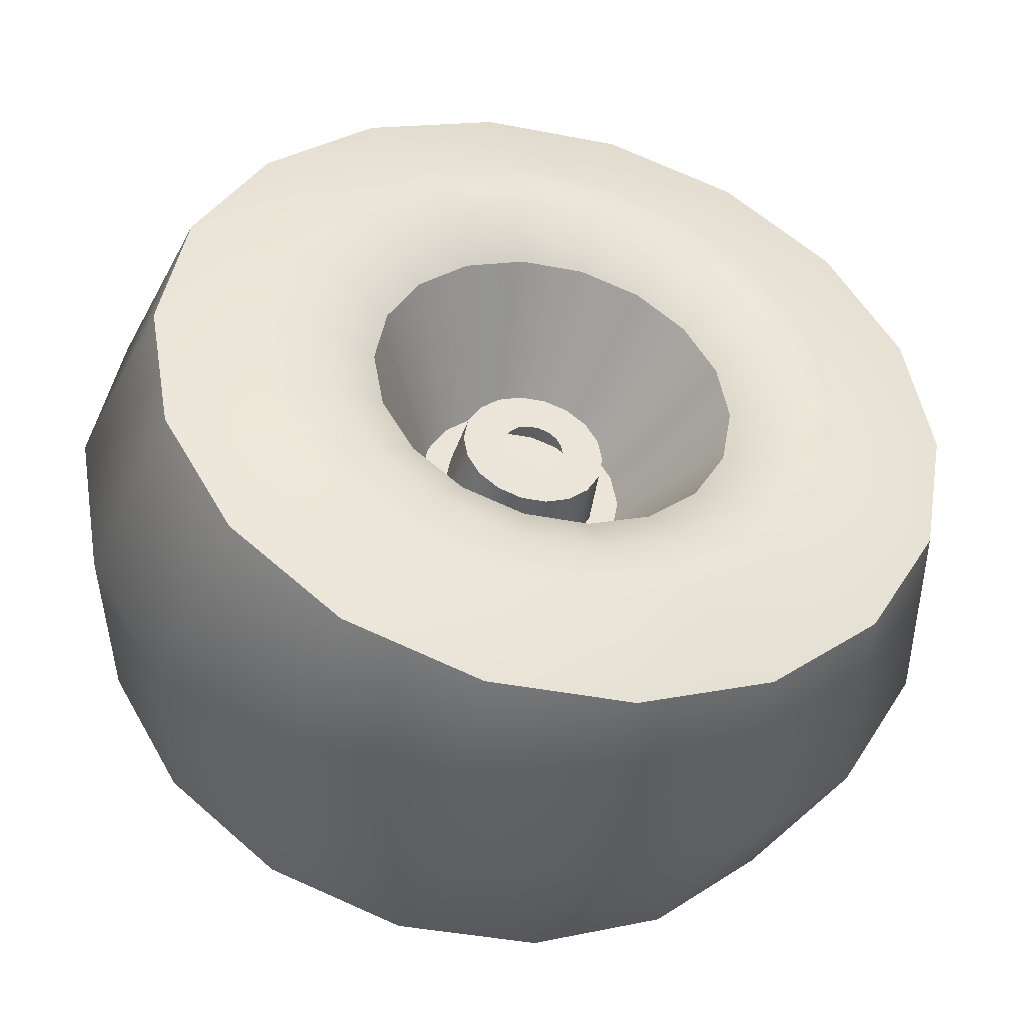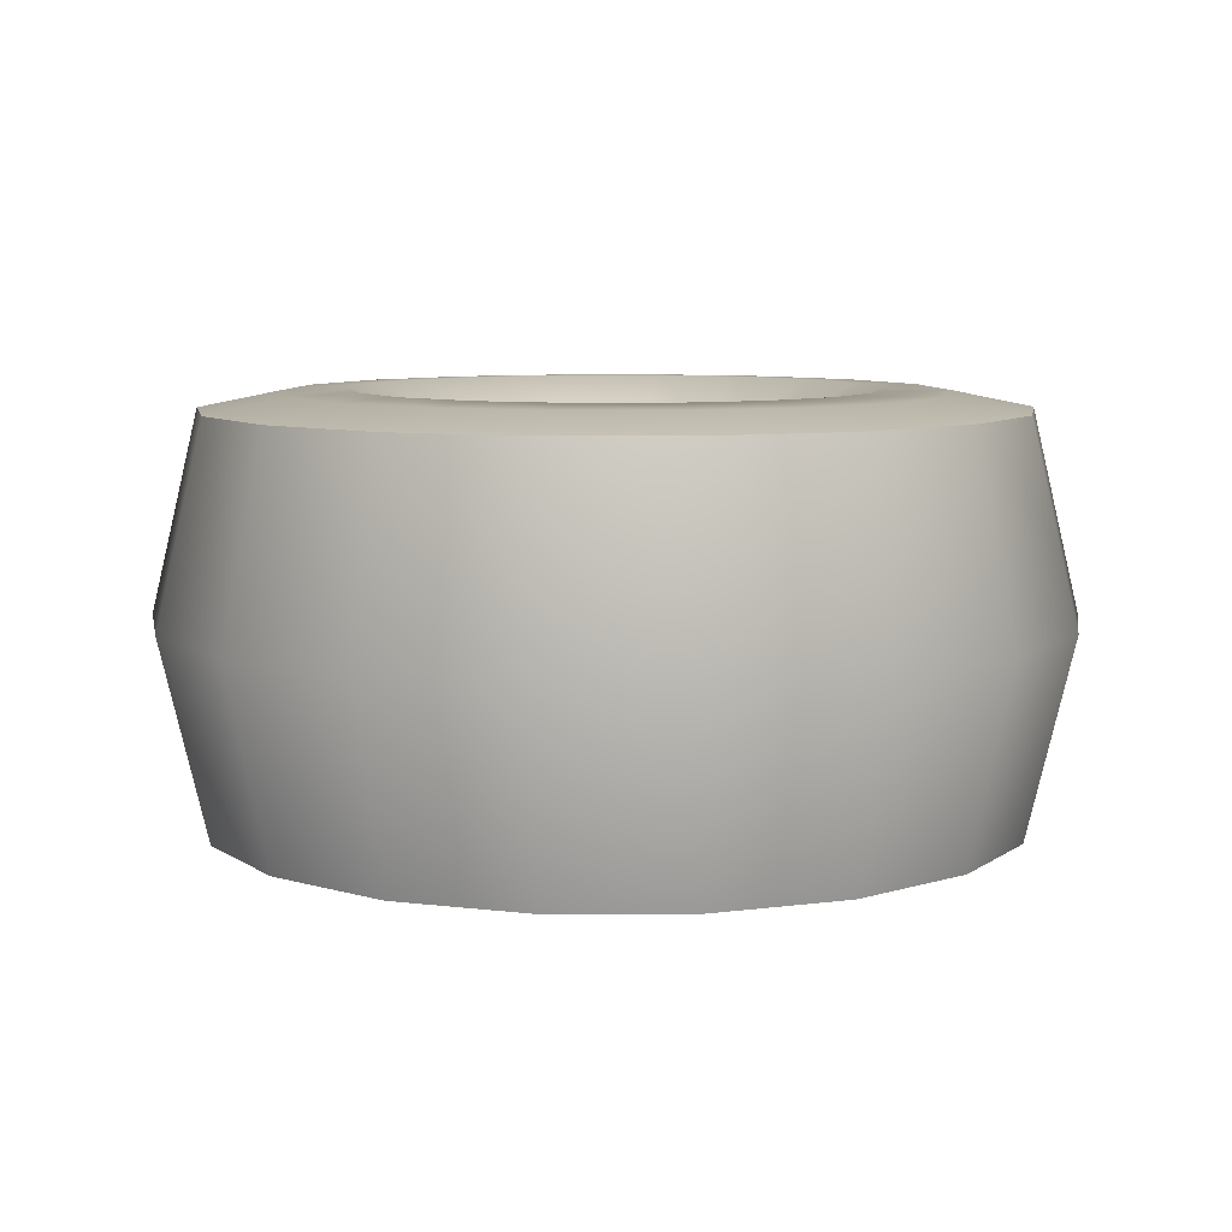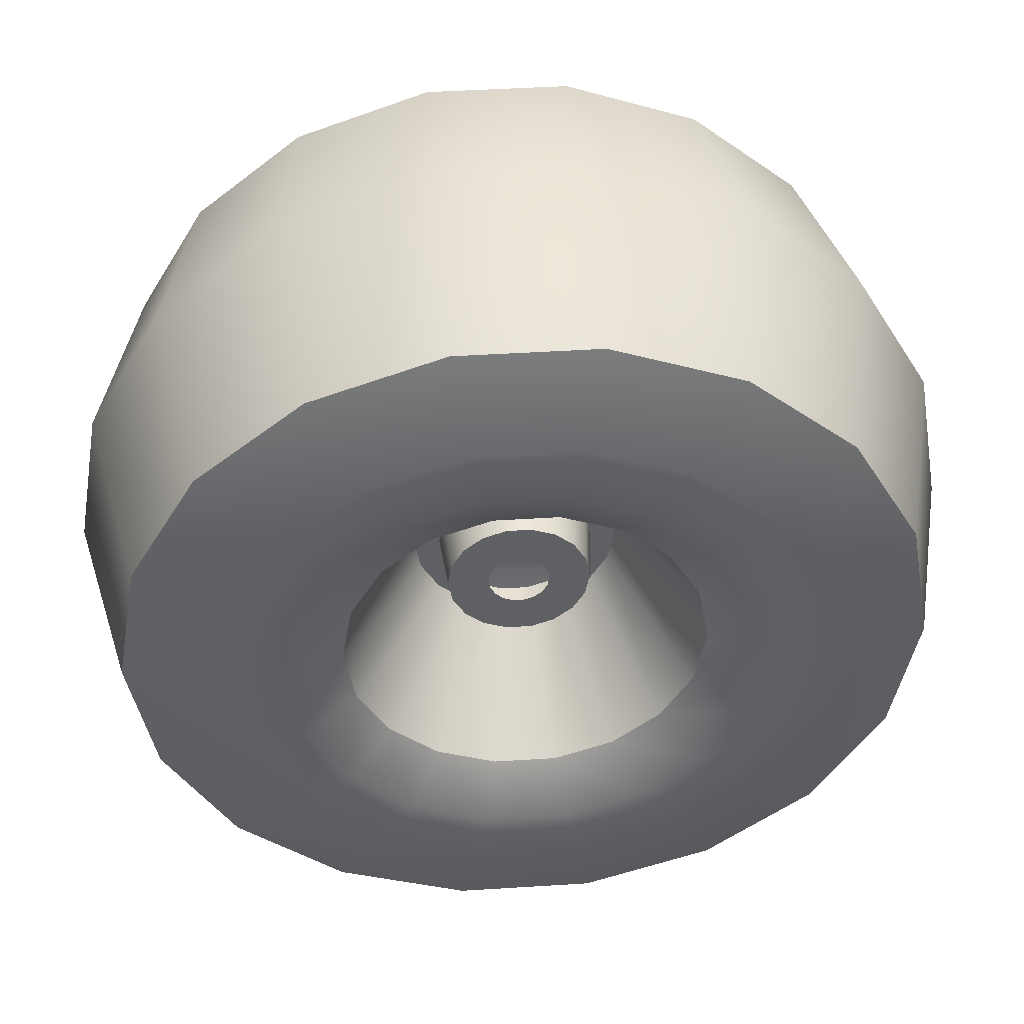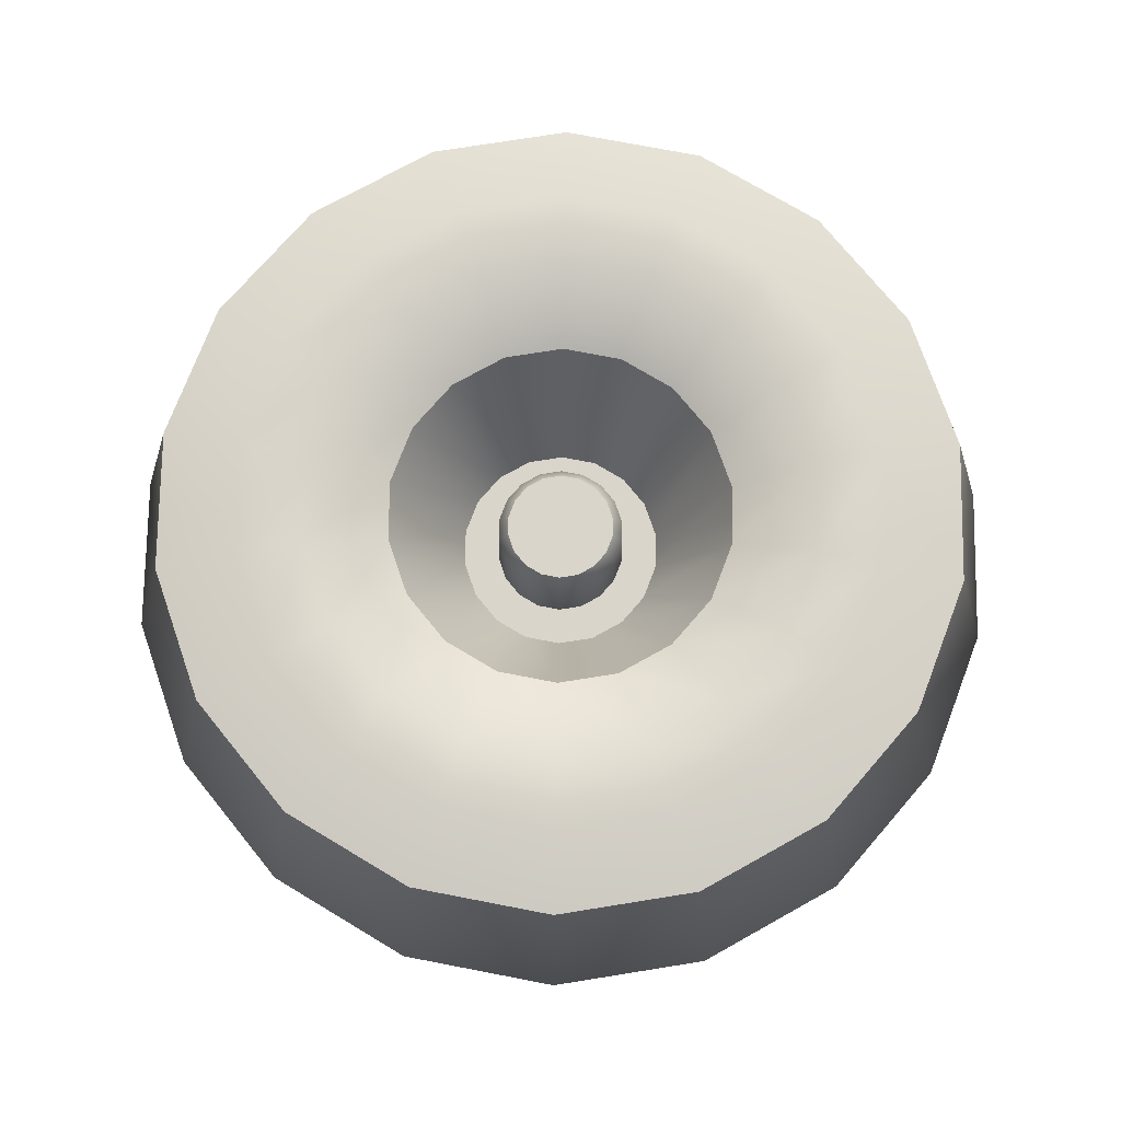
<metadata>
{"format":"obj","ext":"obj","renderer":"f3d","projection":"perspective","resolution":1024,"background":"white","views":[{"elev":-42.9,"azim":167.1,"up":"+Y"},{"elev":7.9,"azim":-160.7,"up":"+Z"},{"elev":45.1,"azim":175.8,"up":"+Y"},{"elev":74.7,"azim":-109.1,"up":"+Z"}]}
</metadata>
<code>
v 0.5072 1e-06 0.003845
v 0.4542 1e-06 0.2291
v 0.4268 -0.1553 0.2291
v 0.4766 -0.1735 0.003845
v 0.3479 -0.2919 0.2291
v 0.3885 -0.326 0.003845
v 0.2271 -0.3933 0.2291
v 0.2536 -0.4393 0.003845
v 0.07888 -0.4473 0.2291
v 0.08808 -0.4995 0.003845
v -0.07886 -0.4473 0.2291
v -0.08808 -0.4995 0.003845
v -0.2271 -0.3933 0.2291
v -0.2536 -0.4393 0.003845
v -0.3479 -0.2919 0.2291
v -0.3885 -0.326 0.003845
v -0.4268 -0.1553 0.2291
v -0.4766 -0.1735 0.003845
v -0.4542 -1e-06 0.2291
v -0.5072 -1e-06 0.003845
v -0.4268 0.1553 0.2291
v -0.4766 0.1735 0.003845
v -0.3479 0.2919 0.2291
v -0.3885 0.326 0.003845
v -0.2271 0.3933 0.2291
v -0.2536 0.4393 0.003845
v 0.2536 0.4393 0.003845
v 0.2271 0.3933 0.2291
v 0.3479 0.2919 0.2291
v 0.3885 0.326 0.003845
v 0.4268 0.1553 0.2291
v 0.4766 0.1735 0.003845
v -0.08808 0.4995 0.003845
v -0.07887 0.4473 0.2291
v 0.07888 0.4473 0.2291
v 0.08808 0.4995 0.003845
v 0.3643 -1e-06 0.2472
v 0.3424 -0.1246 0.2472
v 0.2791 -0.2342 0.2472
v 0.1822 -0.3155 0.2472
v 0.06328 -0.3588 0.2472
v -0.06326 -0.3588 0.2472
v -0.1821 -0.3155 0.2472
v -0.2791 -0.2342 0.2472
v -0.3423 -0.1246 0.2472
v -0.3643 -1e-06 0.2472
v -0.3423 0.1246 0.2472
v -0.2791 0.2342 0.2473
v -0.1821 0.3155 0.2473
v 0.1822 0.3155 0.2473
v 0.2791 0.2342 0.2473
v 0.3424 0.1246 0.2472
v -0.06326 0.3588 0.2473
v 0.06327 0.3588 0.2473
v 0.2893 -1e-06 0.25
v 0.2719 -0.09896 0.25
v 0.2216 -0.186 0.25
v 0.1447 -0.2506 0.25
v 0.05025 -0.2849 0.25
v -0.05024 -0.2849 0.25
v -0.1447 -0.2506 0.25
v -0.2216 -0.186 0.25
v -0.2719 -0.09896 0.25
v -0.2893 -1e-06 0.25
v -0.2719 0.09896 0.25
v -0.2216 0.186 0.25
v -0.1447 0.2506 0.25
v 0.1447 0.2506 0.25
v 0.2216 0.186 0.25
v 0.2719 0.09896 0.25
v -0.05024 0.2849 0.25
v 0.05024 0.2849 0.25
v 0.184 -0.06696 0.204
v 0.1958 -1e-06 0.204
v 0.15 -0.1258 0.204
v 0.09788 -0.1695 0.204
v 0.03399 -0.1928 0.204
v -0.03399 -0.1928 0.204
v -0.09787 -0.1695 0.204
v -0.1499 -0.1258 0.204
v -0.1839 -0.06695 0.204
v -0.1958 -1e-06 0.204
v -0.1839 0.06695 0.204
v -0.1499 0.1258 0.204
v -0.09787 0.1695 0.204
v 0.15 0.1258 0.204
v 0.09788 0.1695 0.204
v 0.184 0.06696 0.204
v 0.03399 0.1928 0.204
v -0.03399 0.1928 0.204
v 0.1144 -1e-06 0.05052
v 0.1075 -0.03914 0.05052
v 0.08767 -0.07356 0.05052
v 0.05722 -0.09911 0.05052
v 0.01988 -0.1127 0.05052
v -0.01987 -0.1127 0.05052
v -0.05722 -0.09911 0.05052
v -0.08766 -0.07356 0.05052
v -0.1075 -0.03914 0.05052
v -0.1144 -1e-06 0.05052
v -0.1075 0.03914 0.05052
v -0.08766 0.07356 0.05052
v -0.05722 0.0991 0.05052
v 0.05722 0.0991 0.05052
v 0.08767 0.07356 0.05052
v 0.1075 0.03914 0.05052
v -0.01987 0.1127 0.05052
v 0.01988 0.1127 0.05052
v 0.06933 -0.02523 0.05052
v 0.07377 -1e-06 0.05052
v 0.05652 -0.04742 0.05052
v 0.03689 -0.06389 0.05052
v 0.01282 -0.07265 0.05052
v -0.0128 -0.07265 0.05052
v -0.03688 -0.06389 0.05052
v -0.05651 -0.04742 0.05052
v -0.06932 -0.02523 0.05052
v -0.07377 -1e-06 0.05052
v -0.06932 0.02523 0.05052
v -0.05651 0.04742 0.05052
v -0.03688 0.06389 0.05052
v 0.05652 0.04742 0.05052
v 0.03689 0.06389 0.05052
v 0.06933 0.02523 0.05052
v 0.01282 0.07265 0.05052
v -0.0128 0.07265 0.05052
v 0.06737 -0.02452 0.1315
v 0.0717 -1e-06 0.1315
v 0.05492 -0.04608 0.1315
v 0.03585 -0.06209 0.1315
v 0.01245 -0.0706 0.1315
v -0.01244 -0.0706 0.1315
v -0.03585 -0.06209 0.1315
v -0.05492 -0.04608 0.1315
v -0.06736 -0.02452 0.1315
v -0.07169 -1e-06 0.1315
v -0.06736 0.02452 0.1315
v -0.05492 0.04608 0.1315
v -0.03585 0.06209 0.1315
v 0.05492 0.04608 0.1315
v 0.03585 0.06209 0.1315
v 0.06737 0.02452 0.1315
v 0.01245 0.0706 0.1315
v -0.01244 0.0706 0.1315
v 0.05716 -0.0208 0.1482
v 0.06083 -1e-06 0.1482
v 0.0466 -0.0391 0.1482
v 0.03042 -0.05268 0.1482
v 0.01056 -0.0599 0.1482
v -0.01056 -0.0599 0.1482
v -0.03041 -0.05268 0.1482
v -0.04659 -0.0391 0.1482
v -0.05715 -0.0208 0.1482
v -0.06082 -1e-06 0.1482
v -0.05715 0.0208 0.1482
v -0.04659 0.0391 0.1482
v -0.03041 0.05267 0.1482
v 0.0466 0.0391 0.1482
v 0.03042 0.05267 0.1482
v 0.05716 0.0208 0.1482
v 0.01056 0.0599 0.1482
v -0.01056 0.0599 0.1482
v 0.4268 -0.1553 -0.2214
v 0.4542 1e-06 -0.2214
v 0.3479 -0.2919 -0.2214
v 0.2271 -0.3933 -0.2214
v 0.07888 -0.4473 -0.2214
v -0.07886 -0.4473 -0.2214
v -0.2271 -0.3933 -0.2214
v -0.3479 -0.2919 -0.2214
v -0.4268 -0.1553 -0.2214
v -0.4542 -1e-06 -0.2214
v -0.4268 0.1553 -0.2214
v -0.3479 0.2919 -0.2214
v -0.2271 0.3933 -0.2214
v 0.3479 0.2919 -0.2214
v 0.2271 0.3933 -0.2214
v 0.4268 0.1553 -0.2214
v 0.07888 0.4473 -0.2214
v -0.07887 0.4473 -0.2214
v 0.3381 -1e-06 -0.2499
v 0.3178 -0.1157 -0.2499
v 0.259 -0.2174 -0.2499
v 0.1691 -0.2928 -0.2499
v 0.05873 -0.333 -0.2499
v -0.05871 -0.333 -0.2499
v -0.1691 -0.2928 -0.2499
v -0.259 -0.2174 -0.2499
v -0.3177 -0.1157 -0.2499
v -0.3381 -1e-06 -0.2499
v -0.3177 0.1157 -0.2499
v -0.259 0.2174 -0.2499
v -0.1691 0.2928 -0.2499
v 0.1691 0.2928 -0.2499
v 0.259 0.2174 -0.2499
v 0.3178 0.1157 -0.2499
v -0.05871 0.333 -0.2499
v 0.05872 0.333 -0.2499
v 0.2722 -1e-06 -0.25
v 0.2557 -0.09308 -0.25
v 0.2085 -0.1749 -0.25
v 0.1361 -0.2357 -0.25
v 0.04726 -0.268 -0.25
v -0.04726 -0.268 -0.25
v -0.1361 -0.2357 -0.25
v -0.2085 -0.1749 -0.25
v -0.2557 -0.09308 -0.25
v -0.2722 -1e-06 -0.25
v -0.2557 0.09308 -0.25
v -0.2085 0.1749 -0.25
v -0.1361 0.2357 -0.25
v 0.1361 0.2357 -0.25
v 0.2085 0.1749 -0.25
v 0.2557 0.09308 -0.25
v -0.04726 0.268 -0.25
v 0.04726 0.268 -0.25
v 0.2069 -1e-06 -0.214
v 0.1944 -0.07075 -0.214
v 0.1585 -0.133 -0.214
v 0.1034 -0.1791 -0.214
v 0.03593 -0.2037 -0.214
v -0.03592 -0.2037 -0.214
v -0.1034 -0.1791 -0.214
v -0.1585 -0.133 -0.214
v -0.1944 -0.07075 -0.214
v -0.2069 -1e-06 -0.214
v -0.1944 0.07075 -0.214
v -0.1585 0.133 -0.214
v -0.1034 0.1791 -0.214
v 0.1034 0.1791 -0.214
v 0.1585 0.133 -0.214
v 0.1944 0.07075 -0.214
v -0.03592 0.2037 -0.214
v 0.03592 0.2037 -0.214
v 0.1116 -0.04063 -0.04185
v 0.1188 -1e-06 -0.04185
v 0.09099 -0.07635 -0.04185
v 0.05939 -0.1029 -0.04185
v 0.02064 -0.117 -0.04185
v -0.02062 -0.117 -0.04185
v -0.05938 -0.1029 -0.04185
v -0.09099 -0.07635 -0.04185
v -0.1116 -0.04063 -0.04185
v -0.1188 -1e-06 -0.04185
v -0.1116 0.04062 -0.04185
v -0.09099 0.07635 -0.04185
v -0.05938 0.1029 -0.04185
v 0.09099 0.07635 -0.04185
v 0.05939 0.1029 -0.04185
v 0.1116 0.04062 -0.04185
v 0.02064 0.117 -0.04185
v -0.02062 0.117 -0.04185
v 0.08902 -1e-06 -0.04185
v 0.08365 -0.03044 -0.04185
v 0.06819 -0.05722 -0.04185
v 0.04451 -0.07709 -0.04185
v 0.01546 -0.08766 -0.04185
v -0.01545 -0.08766 -0.04185
v -0.0445 -0.07709 -0.04185
v -0.06819 -0.05722 -0.04185
v -0.08364 -0.03044 -0.04185
v -0.08901 -1e-06 -0.04185
v -0.08364 0.03044 -0.04185
v -0.06819 0.05721 -0.04185
v -0.0445 0.07709 -0.04185
v 0.04451 0.07709 -0.04185
v 0.06819 0.05721 -0.04185
v 0.08365 0.03044 -0.04185
v -0.01545 0.08766 -0.04185
v 0.01546 0.08766 -0.04185
v 0.08262 -1e-06 -0.1109
v 0.07764 -0.02826 -0.1109
v 0.06329 -0.05311 -0.1109
v 0.04132 -0.07155 -0.1109
v 0.01435 -0.08137 -0.1109
v -0.01435 -0.08137 -0.1109
v -0.0413 -0.07155 -0.1109
v -0.06329 -0.05311 -0.1109
v -0.07763 -0.02826 -0.1109
v -0.08261 -1e-06 -0.1109
v -0.07763 0.02826 -0.1109
v -0.06329 0.05311 -0.1109
v -0.0413 0.07155 -0.1109
v 0.04132 0.07155 -0.1109
v 0.06329 0.05311 -0.1109
v 0.07764 0.02826 -0.1109
v -0.01435 0.08136 -0.1109
v 0.01435 0.08136 -0.1109
v 0.03533 -1e-06 -0.1109
v 0.0332 -0.01208 -0.1109
v 0.02707 -0.02271 -0.1109
v 0.01767 -0.0306 -0.1109
v 0.00614 -0.03479 -0.1109
v -0.006128 -0.03479 -0.1109
v -0.01766 -0.0306 -0.1109
v -0.02706 -0.02271 -0.1109
v -0.03319 -0.01208 -0.1109
v -0.03533 -1e-06 -0.1109
v -0.03319 0.01208 -0.1109
v -0.02706 0.02271 -0.1109
v -0.01766 0.0306 -0.1109
v 0.01767 0.0306 -0.1109
v 0.02707 0.02271 -0.1109
v 0.0332 0.01208 -0.1109
v -0.006128 0.03479 -0.1109
v 0.00614 0.03479 -0.1109
f 1 2 3 4
f 4 3 5 6
f 6 5 7 8
f 8 7 9 10
f 10 9 11 12
f 12 11 13 14
f 14 13 15 16
f 16 15 17 18
f 18 17 19 20
f 20 19 21 22
f 22 21 23 24
f 24 23 25 26
f 27 28 29 30
f 30 29 31 32
f 32 31 2 1
f 33 34 35 36
f 36 35 28 27
f 26 25 34 33
f 3 2 37 38
f 5 3 38 39
f 7 5 39 40
f 9 7 40 41
f 11 9 41 42
f 13 11 42 43
f 15 13 43 44
f 17 15 44 45
f 19 17 45 46
f 21 19 46 47
f 23 21 47 48
f 25 23 48 49
f 29 28 50 51
f 31 29 51 52
f 2 31 52 37
f 35 34 53 54
f 28 35 54 50
f 34 25 49 53
f 37 55 56 38
f 38 56 57 39
f 39 57 58 40
f 40 58 59 41
f 41 59 60 42
f 42 60 61 43
f 43 61 62 44
f 44 62 63 45
f 45 63 64 46
f 46 64 65 47
f 47 65 66 48
f 48 66 67 49
f 50 68 69 51
f 51 69 70 52
f 52 70 55 37
f 53 71 72 54
f 54 72 68 50
f 49 67 71 53
f 73 56 55 74
f 75 57 56 73
f 76 58 57 75
f 77 59 58 76
f 78 60 59 77
f 79 61 60 78
f 80 62 61 79
f 81 63 62 80
f 82 64 63 81
f 83 65 64 82
f 84 66 65 83
f 85 67 66 84
f 86 69 68 87
f 88 70 69 86
f 74 55 70 88
f 89 72 71 90
f 87 68 72 89
f 90 71 67 85
f 74 91 92 73
f 73 92 93 75
f 75 93 94 76
f 76 94 95 77
f 77 95 96 78
f 78 96 97 79
f 79 97 98 80
f 80 98 99 81
f 81 99 100 82
f 82 100 101 83
f 83 101 102 84
f 84 102 103 85
f 87 104 105 86
f 86 105 106 88
f 88 106 91 74
f 90 107 108 89
f 89 108 104 87
f 85 103 107 90
f 109 92 91 110
f 111 93 92 109
f 112 94 93 111
f 113 95 94 112
f 114 96 95 113
f 115 97 96 114
f 116 98 97 115
f 117 99 98 116
f 118 100 99 117
f 119 101 100 118
f 120 102 101 119
f 121 103 102 120
f 122 105 104 123
f 124 106 105 122
f 110 91 106 124
f 125 108 107 126
f 123 104 108 125
f 126 107 103 121
f 127 109 110 128
f 129 111 109 127
f 130 112 111 129
f 131 113 112 130
f 132 114 113 131
f 133 115 114 132
f 134 116 115 133
f 135 117 116 134
f 136 118 117 135
f 137 119 118 136
f 138 120 119 137
f 139 121 120 138
f 140 122 123 141
f 142 124 122 140
f 128 110 124 142
f 143 125 126 144
f 141 123 125 143
f 144 126 121 139
f 145 127 128 146
f 147 129 127 145
f 148 130 129 147
f 149 131 130 148
f 150 132 131 149
f 151 133 132 150
f 152 134 133 151
f 153 135 134 152
f 154 136 135 153
f 155 137 136 154
f 156 138 137 155
f 157 139 138 156
f 158 140 141 159
f 160 142 140 158
f 146 128 142 160
f 161 143 144 162
f 159 141 143 161
f 162 144 139 157
f 146 154 153 145
f 146 160 155 154
f 160 158 156 155
f 158 159 157 156
f 159 161 162 157
f 153 152 147 145
f 152 151 148 147
f 151 150 149 148
f 1 4 163 164
f 4 6 165 163
f 6 8 166 165
f 8 10 167 166
f 10 12 168 167
f 12 14 169 168
f 14 16 170 169
f 16 18 171 170
f 18 20 172 171
f 20 22 173 172
f 22 24 174 173
f 24 26 175 174
f 27 30 176 177
f 30 32 178 176
f 32 1 164 178
f 33 36 179 180
f 36 27 177 179
f 26 33 180 175
f 181 164 163 182
f 182 163 165 183
f 183 165 166 184
f 184 166 167 185
f 185 167 168 186
f 186 168 169 187
f 187 169 170 188
f 188 170 171 189
f 189 171 172 190
f 190 172 173 191
f 191 173 174 192
f 192 174 175 193
f 194 177 176 195
f 195 176 178 196
f 196 178 164 181
f 197 180 179 198
f 198 179 177 194
f 193 175 180 197
f 199 181 182 200
f 200 182 183 201
f 201 183 184 202
f 202 184 185 203
f 203 185 186 204
f 204 186 187 205
f 205 187 188 206
f 206 188 189 207
f 207 189 190 208
f 208 190 191 209
f 209 191 192 210
f 210 192 193 211
f 212 194 195 213
f 213 195 196 214
f 214 196 181 199
f 215 197 198 216
f 216 198 194 212
f 211 193 197 215
f 217 199 200 218
f 218 200 201 219
f 219 201 202 220
f 220 202 203 221
f 221 203 204 222
f 222 204 205 223
f 223 205 206 224
f 224 206 207 225
f 225 207 208 226
f 226 208 209 227
f 227 209 210 228
f 228 210 211 229
f 230 212 213 231
f 231 213 214 232
f 232 214 199 217
f 233 215 216 234
f 234 216 212 230
f 229 211 215 233
f 235 236 217 218
f 237 235 218 219
f 238 237 219 220
f 239 238 220 221
f 240 239 221 222
f 241 240 222 223
f 242 241 223 224
f 243 242 224 225
f 244 243 225 226
f 245 244 226 227
f 246 245 227 228
f 247 246 228 229
f 248 249 230 231
f 250 248 231 232
f 236 250 232 217
f 251 252 233 234
f 249 251 234 230
f 252 247 229 233
f 253 236 235 254
f 254 235 237 255
f 255 237 238 256
f 256 238 239 257
f 257 239 240 258
f 258 240 241 259
f 259 241 242 260
f 260 242 243 261
f 261 243 244 262
f 262 244 245 263
f 263 245 246 264
f 264 246 247 265
f 266 249 248 267
f 267 248 250 268
f 268 250 236 253
f 269 252 251 270
f 270 251 249 266
f 265 247 252 269
f 271 253 254 272
f 272 254 255 273
f 273 255 256 274
f 274 256 257 275
f 275 257 258 276
f 276 258 259 277
f 277 259 260 278
f 278 260 261 279
f 279 261 262 280
f 280 262 263 281
f 281 263 264 282
f 282 264 265 283
f 284 266 267 285
f 285 267 268 286
f 286 268 253 271
f 287 269 270 288
f 288 270 266 284
f 283 265 269 287
f 289 271 272 290
f 290 272 273 291
f 291 273 274 292
f 292 274 275 293
f 293 275 276 294
f 294 276 277 295
f 295 277 278 296
f 296 278 279 297
f 297 279 280 298
f 298 280 281 299
f 299 281 282 300
f 300 282 283 301
f 302 284 285 303
f 303 285 286 304
f 304 286 271 289
f 305 287 288 306
f 306 288 284 302
f 301 283 287 305

</code>
